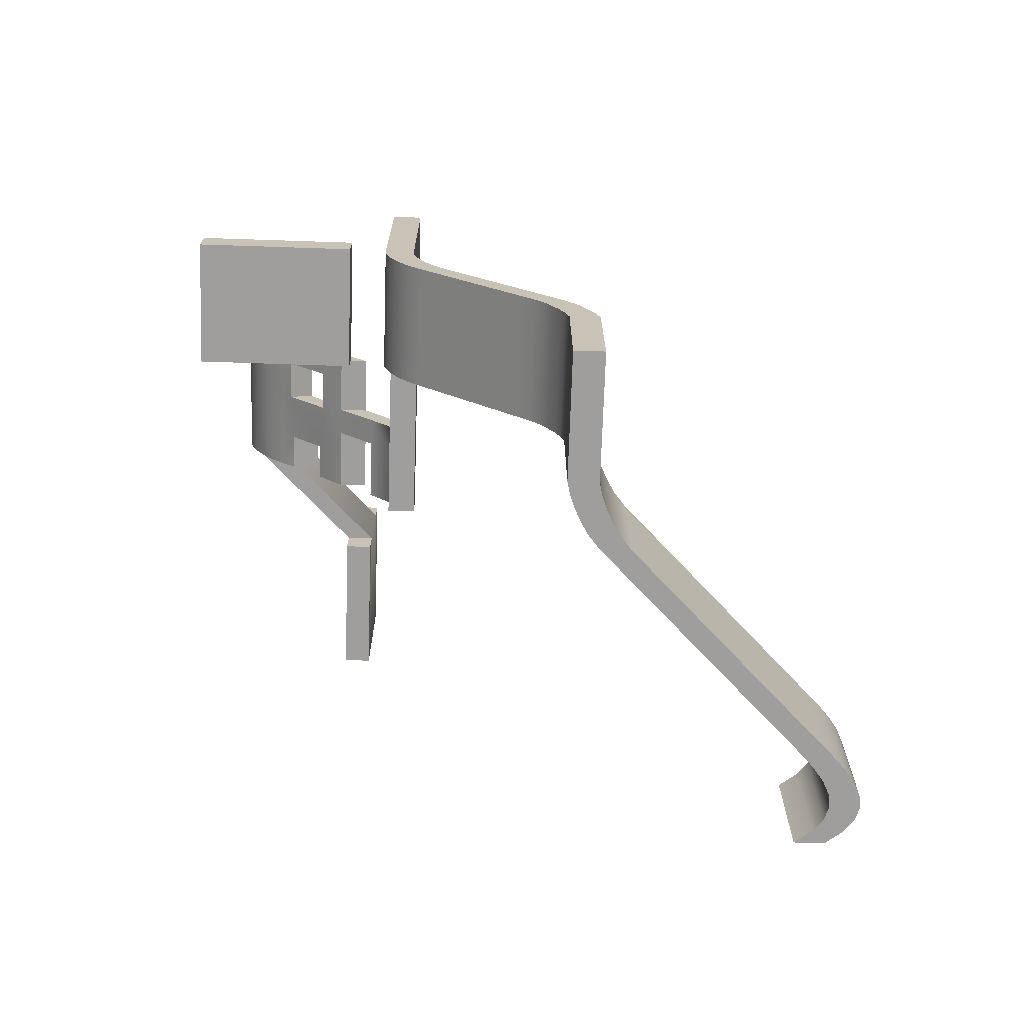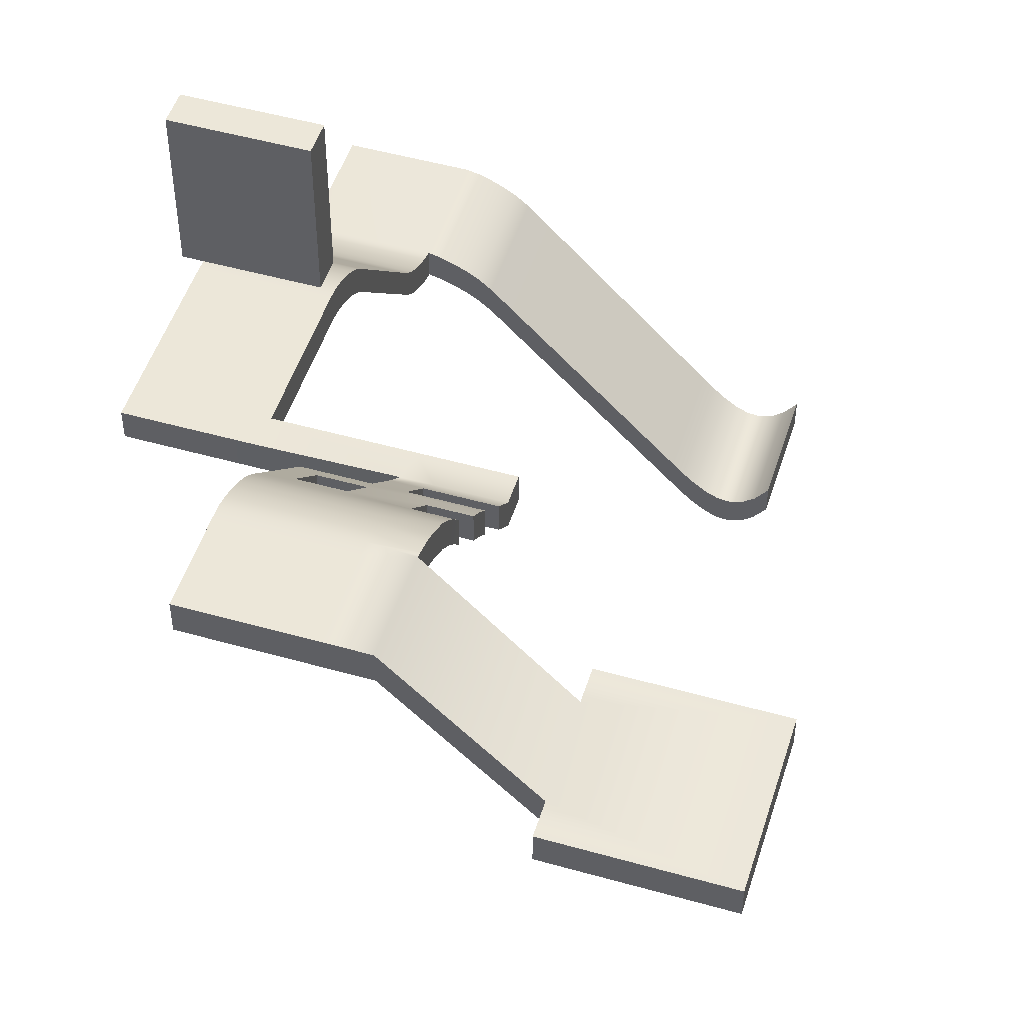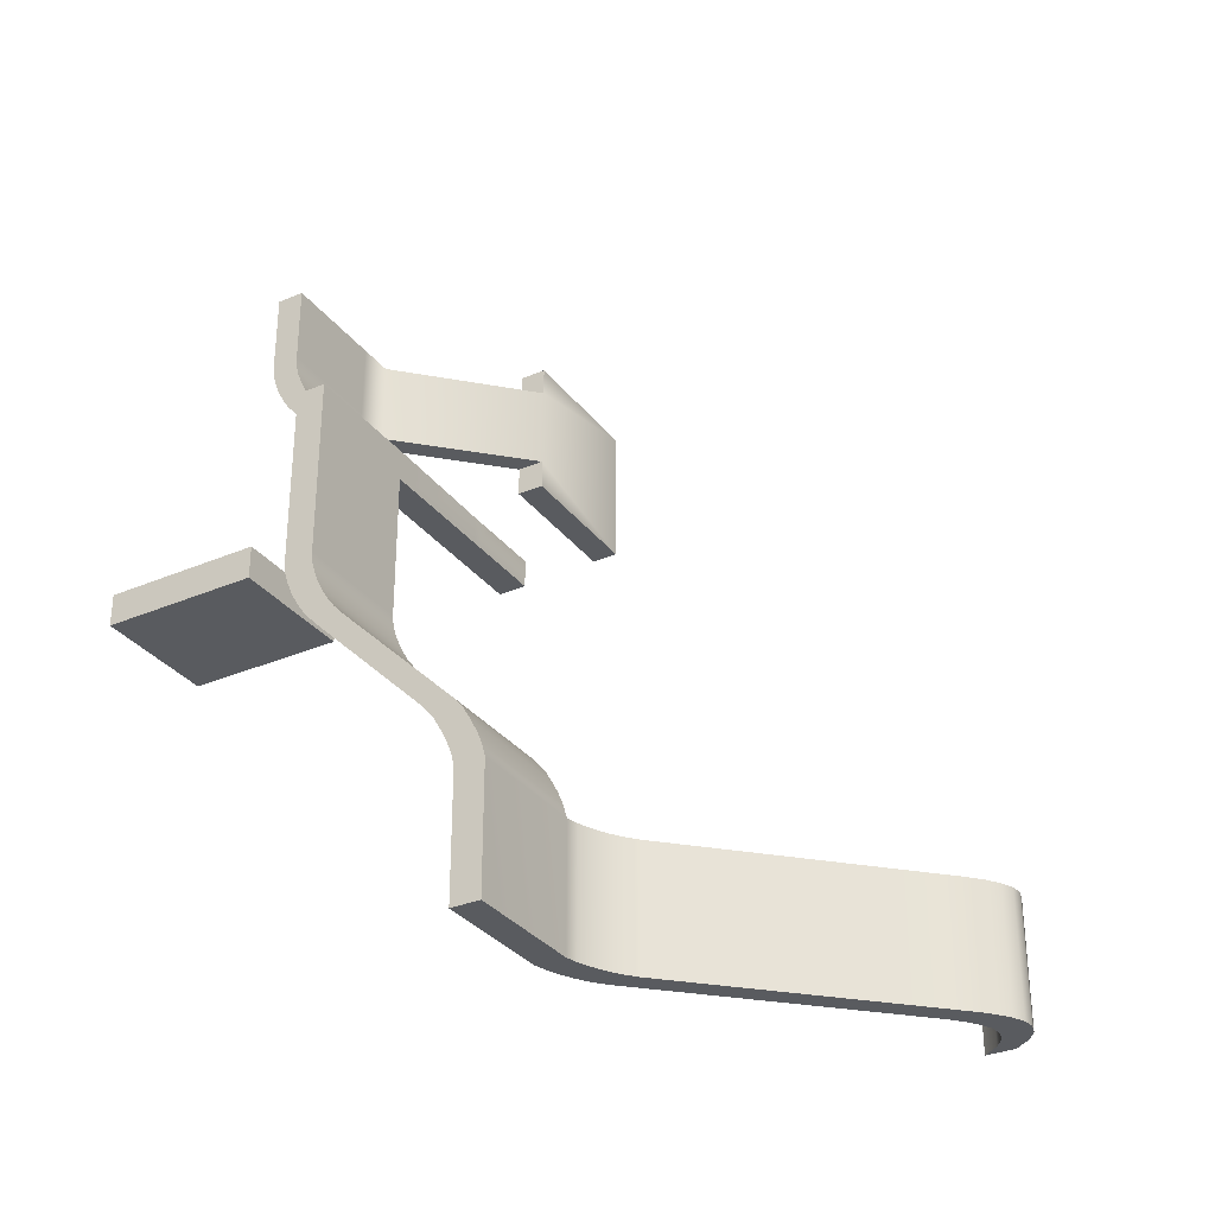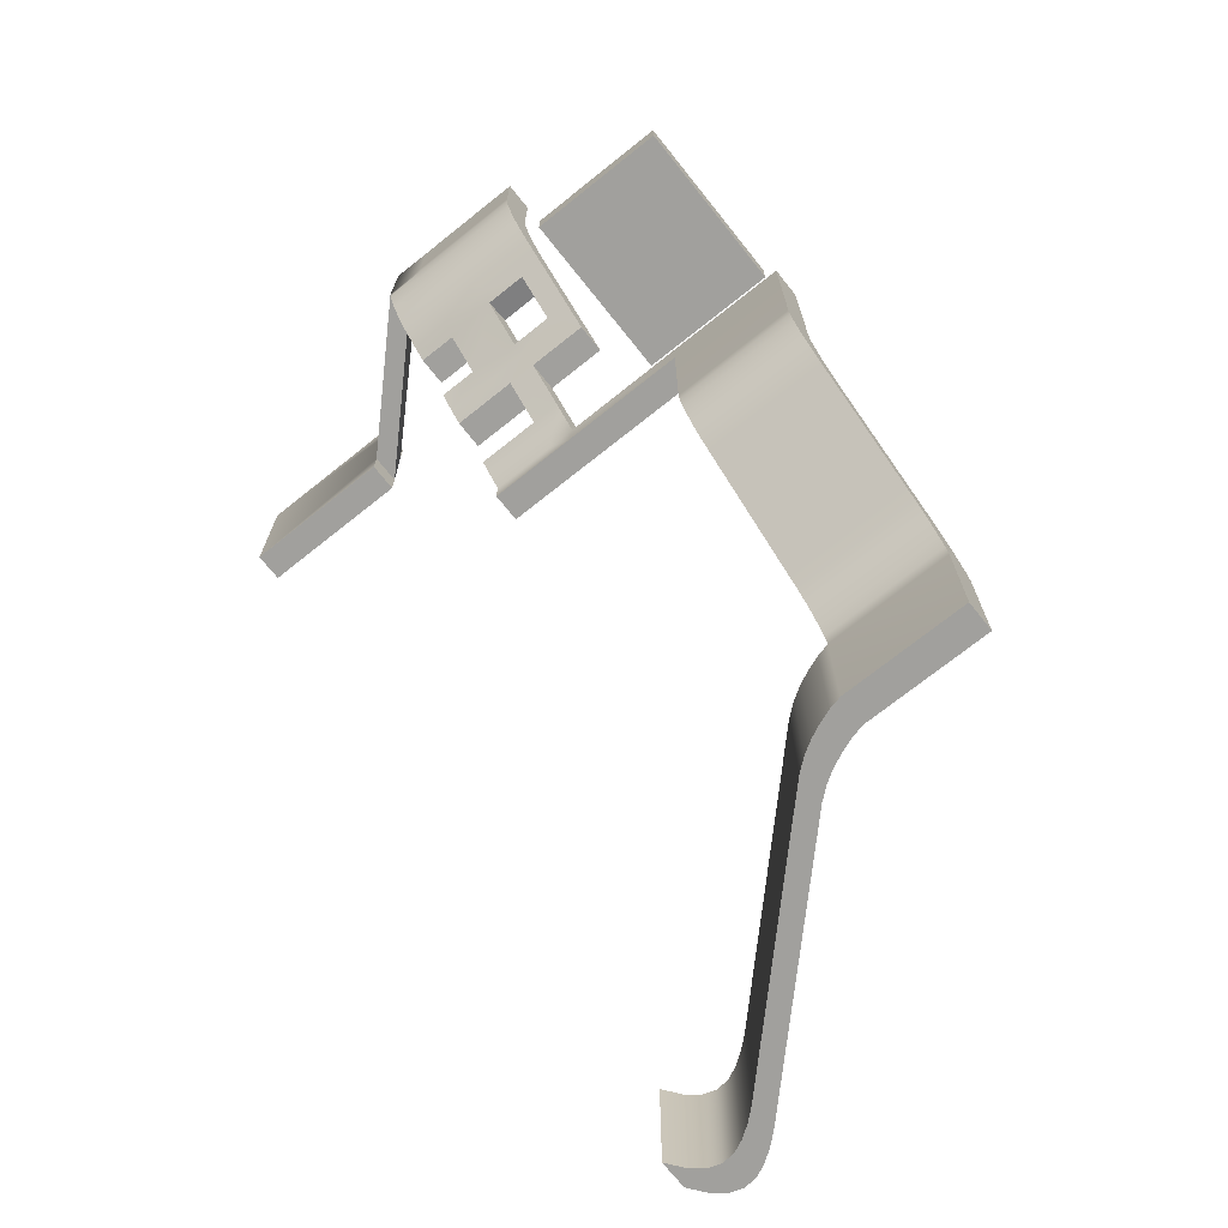
<metadata>
{"format":"obj","ext":"obj","renderer":"f3d","projection":"perspective","resolution":1024,"background":"white","views":[{"elev":-70.9,"azim":-91.9,"up":"+Z"},{"elev":49.8,"azim":17.3,"up":"+Y"},{"elev":-32.0,"azim":-59.1,"up":"+Z"},{"elev":-71.7,"azim":-141.4,"up":"+Z"}]}
</metadata>
<code>
v -230.1 -5.162 -263.9
v -213.8 -5.162 -263.9
v -230.1 15 -263.9
v -213.8 15 -263.9
v -230.1 15 -268.1
v -213.8 15 -268.1
v -230.1 -5.162 -268.1
v -213.8 -5.162 -268.1
v -169.9 -1.9 -200
v -149.9 -1.9 -200
v -205.8 14.1 -204.1
v -197.6 14.1 -204.1
v -191.1 14.1 -204.1
v -186.2 14.1 -204.1
v -169.9 -1.9 -204.1
v -149.9 -1.9 -204.9
v -205.8 14.1 -214.7
v -197.6 14.1 -214.7
v -191.1 14.1 -214.7
v -186 14.1 -216
v -170.1 -1.9 -216
v -149.9 -1.9 -214.7
v -205.8 14.04 -216.4
v -197.6 14.04 -216.4
v -191.1 14.04 -216.4
v -186 13.98 -216.7
v -205.8 13.58 -218
v -197.6 13.58 -218
v -191.1 13.58 -218
v -186 13.45 -218.4
v -205.8 12.93 -219.7
v -197.6 12.93 -219.7
v -191.1 12.93 -219.7
v -186 12.91 -219.8
v -170.1 -1.9 -220.2
v -149.9 -1.9 -220.2
v -205.8 12.09 -221.3
v -197.6 12.09 -221.3
v -191.1 12.09 -221.3
v -186 12.1 -221.2
v -205.8 11.02 -222.9
v -197.6 11.02 -222.9
v -191.1 11.02 -222.9
v -186 11.02 -222.9
v -205.8 9.611 -224.6
v -197.6 9.611 -224.6
v -191.1 9.611 -224.6
v -186 9.611 -224.6
v -205.8 7.971 -226.2
v -197.6 7.971 -226.2
v -191.1 7.971 -226.2
v -186 7.971 -226.2
v -205.8 6.331 -227.9
v -202.8 6.568 -227.6
v -197.4 6.568 -227.6
v -190.9 6.118 -227.7
v -186 6.118 -227.7
v -205.8 1.411 -232.8
v -202.8 1.18 -233
v -197.4 1.18 -233
v -190.9 1.623 -232.2
v -186 1.623 -232.2
v -205.8 -0.2296 -234.4
v -202.6 -0.2296 -234.4
v -197.6 -0.2296 -234.4
v -191.1 -0.2296 -234.4
v -186 -0.2296 -234.4
v -205.8 -1.87 -236.1
v -202.6 -1.87 -236.1
v -198.1 -1.87 -236.1
v -194.4 -1.87 -236.1
v -191.1 -1.87 -236.1
v -186 -1.87 -236.1
v -198.1 -6.79 -241
v -194.4 -6.79 -241
v -186.2 -6.79 -241
v -229.8 -9.9 -244
v -214 -9.9 -244
v -198.1 -9.9 -244.3
v -194.4 -9.9 -244.3
v -186.2 -9.9 -244.3
v -229.8 -9.9 -247.6
v -214 -9.9 -248.1
v -197.6 -9.9 -248.1
v -194.4 -9.9 -248.1
v -186.2 -9.9 -248.1
v -229.8 -9.9 -267.2
v -214 -9.9 -267.2
v -229.8 -10.07 -268.9
v -214 -10.07 -268.9
v -229.8 -10.58 -270.5
v -214 -10.58 -270.5
v -229.8 -11.28 -272.2
v -214 -11.28 -272.2
v -229.8 -12.19 -273.8
v -214 -12.19 -273.8
v -229.8 -13.37 -275.4
v -214 -13.37 -275.4
v -229.8 -14.87 -277.1
v -214 -14.87 -277.1
v -229.8 -27.99 -290.2
v -214 -27.99 -290.2
v -229.8 -29.63 -291.8
v -214 -29.63 -291.8
v -229.8 -31 -293.5
v -214 -31 -293.5
v -229.8 -31.95 -295.1
v -214 -31.95 -295.1
v -229.8 -32.79 -296.8
v -214 -32.79 -296.8
v -229.8 -33.46 -298.4
v -214 -33.46 -298.4
v -229.8 -33.88 -300
v -214 -33.88 -300
v -212.4 -34.28 -300
v -210.8 -34.89 -300
v -209.1 -35.66 -300
v -207.5 -36.64 -300
v -205.8 -37.96 -300
v -181.2 -62.59 -300
v -179.6 -64.23 -300
v -178 -65.66 -300
v -176.3 -66.81 -300
v -174.7 -67.56 -300
v -173 -67.71 -300
v -171.4 -67.19 -300
v -169.8 -65.88 -300
v -168.1 -63.72 -300
v -229.8 -33.9 -316
v -214 -33.9 -316
v -212.4 -34.28 -316
v -210.8 -34.89 -316
v -209.1 -35.66 -316
v -207.5 -36.64 -316
v -205.8 -37.96 -316
v -181.2 -62.59 -316
v -179.6 -64.23 -316
v -178 -65.66 -316
v -176.3 -66.81 -316
v -174.7 -67.56 -316
v -173 -67.71 -316
v -171.4 -67.19 -316
v -169.8 -65.88 -316
v -168.1 -63.72 -316
v -149.9 -5.677 -200
v -149.9 -5.677 -204.9
v -169.9 -5.677 -204.1
v -169.9 -5.677 -200
v -205.8 10.32 -204.1
v -205.8 10.32 -214.7
v -197.6 10.32 -204.1
v -197.6 10.32 -214.7
v -191.1 10.32 -204.1
v -191.1 10.32 -214.7
v -186.2 10.32 -204.1
v -186 10.32 -216
v -170.1 -5.677 -216
v -149.9 -5.677 -214.7
v -205.8 10.26 -216.4
v -197.6 10.26 -216.4
v -191.1 10.26 -216.4
v -186 10.2 -216.7
v -205.8 9.802 -218
v -197.6 9.802 -218
v -191.1 9.802 -218
v -186 9.677 -218.4
v -205.8 9.154 -219.7
v -197.6 9.154 -219.7
v -191.1 9.154 -219.7
v -186 9.129 -219.8
v -149.9 -5.677 -220.2
v -170.1 -5.677 -220.2
v -205.8 8.315 -221.3
v -197.6 8.315 -221.3
v -191.1 8.315 -221.3
v -186 8.32 -221.2
v -205.8 7.24 -222.9
v -197.6 7.24 -222.9
v -191.1 7.24 -222.9
v -186 7.24 -222.9
v -205.8 5.834 -224.6
v -197.6 5.834 -224.6
v -191.1 5.834 -224.6
v -186 5.834 -224.6
v -205.8 4.194 -226.2
v -197.6 4.194 -226.2
v -191.1 4.194 -226.2
v -186 4.194 -226.2
v -202.8 3.454 -226.8
v -197.4 3.454 -226.8
v -205.8 2.554 -227.9
v -190.9 2.341 -227.7
v -186 2.341 -227.7
v -202.8 -2.373 -233
v -205.8 -2.367 -232.8
v -190.9 -2.154 -232.2
v -197.4 -2.373 -233
v -205.8 -4.007 -234.4
v -202.6 -4.007 -234.4
v -197.6 -4.007 -234.4
v -191.1 -4.007 -234.4
v -186 -2.154 -232.2
v -186 -4.007 -234.4
v -205.8 -5.647 -236.1
v -202.6 -5.647 -236.1
v -198.1 -5.647 -236.1
v -194.4 -5.647 -236.1
v -191.1 -5.647 -236.1
v -186 -5.647 -236.1
v -194.4 -10.57 -241
v -198.1 -10.57 -241
v -194.4 -13.68 -244.3
v -198.1 -13.68 -244.3
v -186.2 -10.57 -241
v -186.2 -13.68 -244.3
v -229.8 -13.68 -244
v -229.8 -13.68 -247.6
v -214 -13.68 -244
v -214 -13.68 -248.1
v -197.6 -13.68 -248.1
v -194.4 -13.68 -248.1
v -186.2 -13.68 -248.1
v -214 -13.68 -267.2
v -229.8 -13.68 -267.2
v -229.8 -13.84 -268.9
v -214 -13.84 -268.9
v -229.8 -14.36 -270.5
v -214 -14.36 -270.5
v -229.8 -15.05 -272.2
v -214 -15.05 -272.2
v -229.8 -15.97 -273.8
v -214 -15.97 -273.8
v -229.8 -17.15 -275.4
v -214 -17.15 -275.4
v -229.8 -18.65 -277.1
v -214 -18.65 -277.1
v -214 -31.77 -290.2
v -229.8 -31.77 -290.2
v -229.8 -33.41 -291.8
v -214 -33.41 -291.8
v -229.8 -34.78 -293.5
v -214 -34.78 -293.5
v -229.8 -35.73 -295.1
v -214 -35.73 -295.1
v -229.8 -36.57 -296.8
v -214 -36.57 -296.8
v -229.8 -37.24 -298.4
v -214 -37.24 -298.4
v -229.8 -37.66 -300
v -214 -37.66 -300
v -214 -37.68 -316
v -229.8 -37.68 -316
v -212.4 -38.05 -300
v -212.4 -38.05 -316
v -210.8 -38.66 -300
v -210.8 -38.66 -316
v -209.1 -39.43 -300
v -209.1 -39.43 -316
v -207.5 -40.42 -300
v -207.5 -40.42 -316
v -205.8 -41.74 -300
v -205.8 -41.74 -316
v -181.2 -66.37 -316
v -181.2 -66.37 -300
v -179.6 -68.01 -300
v -179.6 -68.01 -316
v -178 -69.44 -300
v -178 -69.44 -316
v -176.3 -70.58 -300
v -176.3 -70.58 -316
v -174.7 -71.33 -300
v -174.7 -71.33 -316
v -173 -71.49 -300
v -173 -71.49 -316
v -171.4 -70.97 -300
v -171.4 -70.97 -316
v -169.8 -69.66 -300
v -169.8 -69.66 -316
v -168.1 -67.49 -300
v -168.1 -67.49 -316
f 1 2 3
f 3 2 4
f 3 4 5
f 5 4 6
f 5 6 7
f 7 6 8
f 7 8 1
f 1 8 2
f 2 8 4
f 4 8 6
f 7 1 5
f 5 1 3
f 148 147 145
f 145 147 146
f 150 152 149
f 149 152 151
f 152 154 151
f 151 154 153
f 156 155 154
f 154 155 153
f 157 147 156
f 156 147 155
f 157 158 147
f 147 158 146
f 159 160 150
f 150 160 152
f 160 161 152
f 152 161 154
f 162 156 161
f 161 156 154
f 163 164 159
f 159 164 160
f 164 165 160
f 160 165 161
f 166 162 165
f 165 162 161
f 167 168 163
f 163 168 164
f 168 169 164
f 164 169 165
f 170 166 169
f 169 166 165
f 158 157 171
f 171 157 172
f 173 174 167
f 167 174 168
f 174 175 168
f 168 175 169
f 175 176 169
f 169 176 170
f 177 178 173
f 173 178 174
f 178 179 174
f 174 179 175
f 179 180 175
f 175 180 176
f 181 182 177
f 177 182 178
f 182 183 178
f 178 183 179
f 183 184 179
f 179 184 180
f 185 186 181
f 181 186 182
f 186 187 182
f 182 187 183
f 187 188 183
f 183 188 184
f 190 186 189
f 186 185 189
f 185 191 189
f 192 187 190
f 190 187 186
f 193 188 192
f 192 188 187
f 189 191 194
f 194 191 195
f 192 190 196
f 196 190 197
f 199 194 198
f 198 194 195
f 199 200 194
f 194 200 197
f 200 201 197
f 197 201 196
f 201 203 196
f 196 203 202
f 205 199 204
f 204 199 198
f 200 199 206
f 206 199 205
f 206 207 200
f 200 207 201
f 208 201 207
f 209 203 208
f 208 203 201
f 207 206 210
f 210 206 211
f 210 211 212
f 212 211 213
f 212 215 210
f 210 215 214
f 219 218 217
f 217 218 216
f 220 213 219
f 219 213 218
f 213 220 212
f 212 220 221
f 222 215 221
f 221 215 212
f 217 224 219
f 219 224 223
f 225 226 224
f 224 226 223
f 227 228 225
f 225 228 226
f 229 230 227
f 227 230 228
f 231 232 229
f 229 232 230
f 233 234 231
f 231 234 232
f 235 236 233
f 233 236 234
f 236 235 237
f 237 235 238
f 239 240 238
f 238 240 237
f 241 242 239
f 239 242 240
f 243 244 241
f 241 244 242
f 245 246 243
f 243 246 244
f 247 248 245
f 245 248 246
f 249 250 247
f 247 250 248
f 250 249 251
f 251 249 252
f 253 250 254
f 254 250 251
f 255 253 256
f 256 253 254
f 257 255 258
f 258 255 256
f 259 257 260
f 260 257 258
f 261 259 262
f 262 259 260
f 263 264 262
f 262 264 261
f 265 264 266
f 266 264 263
f 267 265 268
f 268 265 266
f 269 267 270
f 270 267 268
f 271 269 272
f 272 269 270
f 273 271 274
f 274 271 272
f 275 273 276
f 276 273 274
f 277 275 278
f 278 275 276
f 279 277 280
f 280 277 278
f 16 15 10
f 10 15 9
f 17 11 18
f 18 11 12
f 18 12 19
f 19 12 13
f 13 14 19
f 19 14 20
f 21 20 15
f 15 20 14
f 21 15 22
f 22 15 16
f 23 17 24
f 24 17 18
f 24 18 25
f 25 18 19
f 19 20 25
f 25 20 26
f 27 23 28
f 28 23 24
f 28 24 29
f 29 24 25
f 25 26 29
f 29 26 30
f 31 27 32
f 32 27 28
f 32 28 33
f 33 28 29
f 29 30 33
f 33 30 34
f 22 36 21
f 21 36 35
f 37 31 38
f 38 31 32
f 38 32 39
f 39 32 33
f 39 33 40
f 40 33 34
f 41 37 42
f 42 37 38
f 42 38 43
f 43 38 39
f 43 39 44
f 44 39 40
f 45 41 46
f 46 41 42
f 46 42 47
f 47 42 43
f 47 43 48
f 48 43 44
f 49 45 50
f 50 45 46
f 50 46 51
f 51 46 47
f 51 47 52
f 52 47 48
f 55 54 50
f 50 54 49
f 54 53 49
f 50 51 55
f 55 51 56
f 57 56 52
f 52 56 51
f 54 59 53
f 53 59 58
f 56 61 55
f 55 61 60
f 58 59 63
f 63 59 64
f 64 59 65
f 65 59 60
f 65 60 66
f 66 60 61
f 66 61 67
f 67 61 62
f 69 68 64
f 64 68 63
f 69 64 70
f 70 64 65
f 70 65 71
f 65 66 71
f 72 71 66
f 73 72 67
f 67 72 66
f 71 75 70
f 70 75 74
f 75 80 74
f 74 80 79
f 80 75 81
f 81 75 76
f 77 78 82
f 82 78 83
f 84 83 79
f 79 83 78
f 85 84 80
f 80 84 79
f 86 85 81
f 81 85 80
f 88 87 83
f 83 87 82
f 89 87 90
f 90 87 88
f 91 89 92
f 92 89 90
f 93 91 94
f 94 91 92
f 95 93 96
f 96 93 94
f 97 95 98
f 98 95 96
f 99 97 100
f 100 97 98
f 100 102 99
f 99 102 101
f 103 101 104
f 104 101 102
f 105 103 106
f 106 103 104
f 107 105 108
f 108 105 106
f 109 107 110
f 110 107 108
f 111 109 112
f 112 109 110
f 113 111 114
f 114 111 112
f 114 130 113
f 113 130 129
f 115 131 114
f 114 131 130
f 116 132 115
f 115 132 131
f 117 133 116
f 116 133 132
f 118 134 117
f 117 134 133
f 119 135 118
f 118 135 134
f 136 135 120
f 120 135 119
f 121 137 120
f 120 137 136
f 122 138 121
f 121 138 137
f 123 139 122
f 122 139 138
f 124 140 123
f 123 140 139
f 125 141 124
f 124 141 140
f 126 142 125
f 125 142 141
f 127 143 126
f 126 143 142
f 128 144 127
f 127 144 143
f 10 145 16
f 16 145 146
f 15 147 9
f 9 147 148
f 9 148 10
f 10 148 145
f 17 150 11
f 11 150 149
f 11 149 12
f 12 149 151
f 12 151 13
f 13 151 153
f 13 153 14
f 14 153 155
f 157 156 21
f 21 156 20
f 14 155 15
f 15 155 147
f 16 146 22
f 22 146 158
f 159 150 23
f 23 150 17
f 20 156 26
f 26 156 162
f 163 159 27
f 27 159 23
f 26 162 30
f 30 162 166
f 167 163 31
f 31 163 27
f 30 166 34
f 34 166 170
f 22 158 36
f 36 158 171
f 36 171 35
f 35 171 172
f 35 172 21
f 21 172 157
f 173 167 37
f 37 167 31
f 34 170 40
f 40 170 176
f 177 173 41
f 41 173 37
f 40 176 44
f 44 176 180
f 181 177 45
f 45 177 41
f 44 180 48
f 48 180 184
f 185 181 49
f 49 181 45
f 48 184 52
f 52 184 188
f 55 190 54
f 54 190 189
f 191 185 53
f 53 185 49
f 57 193 56
f 56 193 192
f 52 188 57
f 57 188 193
f 54 189 59
f 59 189 194
f 195 191 58
f 58 191 53
f 56 192 61
f 61 192 196
f 197 190 60
f 60 190 55
f 198 195 63
f 63 195 58
f 59 194 60
f 60 194 197
f 61 196 62
f 62 196 202
f 62 202 67
f 67 202 203
f 69 205 68
f 68 205 204
f 204 198 68
f 68 198 63
f 70 206 69
f 69 206 205
f 72 208 71
f 71 208 207
f 73 209 72
f 72 209 208
f 67 203 73
f 73 203 209
f 71 207 75
f 75 207 210
f 211 206 74
f 74 206 70
f 213 211 79
f 79 211 74
f 75 210 76
f 76 210 214
f 76 214 81
f 81 214 215
f 82 217 77
f 77 217 216
f 77 216 78
f 78 216 218
f 84 220 83
f 83 220 219
f 78 218 79
f 79 218 213
f 85 221 84
f 84 221 220
f 86 222 85
f 85 222 221
f 81 215 86
f 86 215 222
f 83 219 88
f 88 219 223
f 87 224 82
f 82 224 217
f 225 224 89
f 89 224 87
f 88 223 90
f 90 223 226
f 227 225 91
f 91 225 89
f 90 226 92
f 92 226 228
f 229 227 93
f 93 227 91
f 92 228 94
f 94 228 230
f 231 229 95
f 95 229 93
f 94 230 96
f 96 230 232
f 233 231 97
f 97 231 95
f 96 232 98
f 98 232 234
f 235 233 99
f 99 233 97
f 98 234 100
f 100 234 236
f 100 236 102
f 102 236 237
f 238 235 101
f 101 235 99
f 239 238 103
f 103 238 101
f 102 237 104
f 104 237 240
f 241 239 105
f 105 239 103
f 104 240 106
f 106 240 242
f 243 241 107
f 107 241 105
f 106 242 108
f 108 242 244
f 245 243 109
f 109 243 107
f 108 244 110
f 110 244 246
f 247 245 111
f 111 245 109
f 110 246 112
f 112 246 248
f 249 247 113
f 113 247 111
f 112 248 114
f 114 248 250
f 130 251 129
f 129 251 252
f 129 252 113
f 113 252 249
f 254 251 131
f 131 251 130
f 114 250 115
f 115 250 253
f 256 254 132
f 132 254 131
f 115 253 116
f 116 253 255
f 258 256 133
f 133 256 132
f 116 255 117
f 117 255 257
f 260 258 134
f 134 258 133
f 117 257 118
f 118 257 259
f 262 260 135
f 135 260 134
f 118 259 119
f 119 259 261
f 263 262 136
f 136 262 135
f 119 261 120
f 120 261 264
f 266 263 137
f 137 263 136
f 120 264 121
f 121 264 265
f 268 266 138
f 138 266 137
f 121 265 122
f 122 265 267
f 270 268 139
f 139 268 138
f 122 267 123
f 123 267 269
f 272 270 140
f 140 270 139
f 123 269 124
f 124 269 271
f 274 272 141
f 141 272 140
f 124 271 125
f 125 271 273
f 142 276 141
f 141 276 274
f 273 275 125
f 125 275 126
f 143 278 142
f 142 278 276
f 275 277 126
f 126 277 127
f 128 279 144
f 144 279 280
f 144 280 143
f 143 280 278
f 277 279 127
f 127 279 128

</code>
